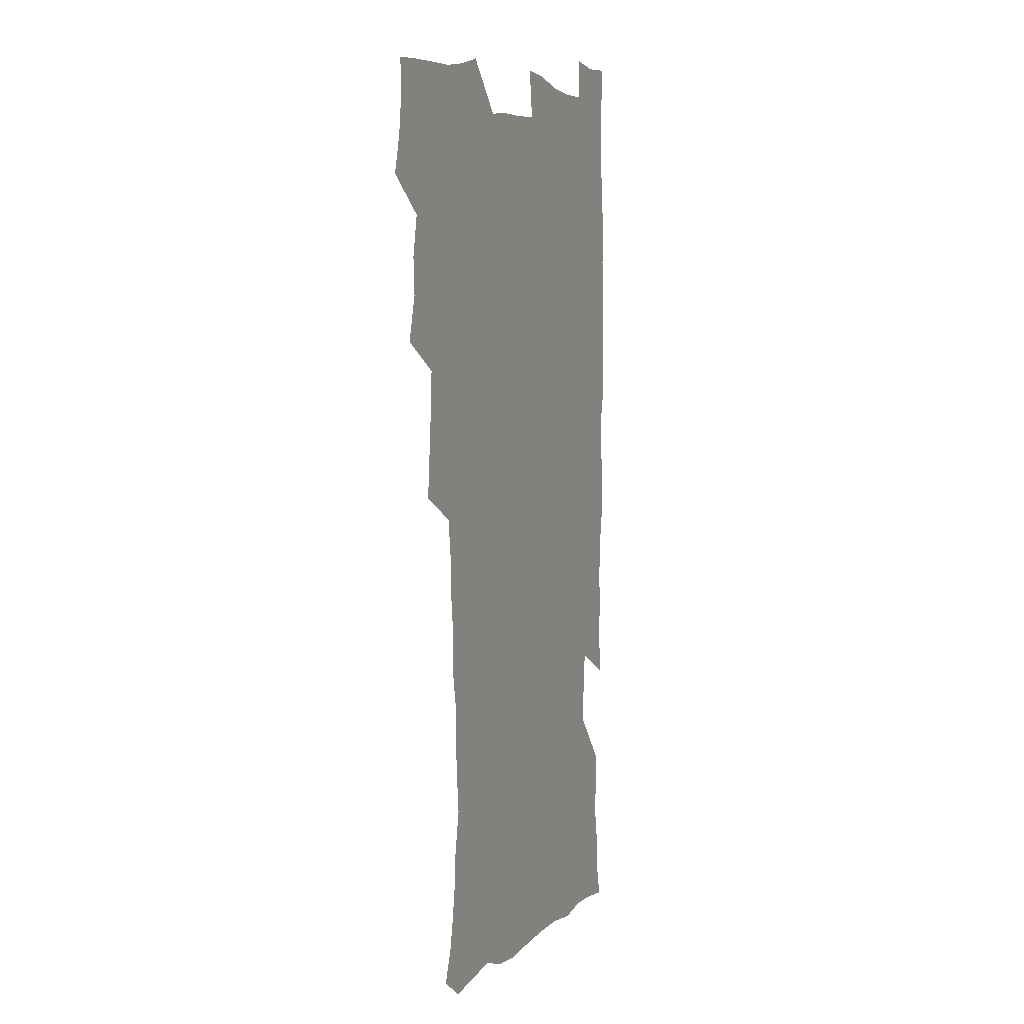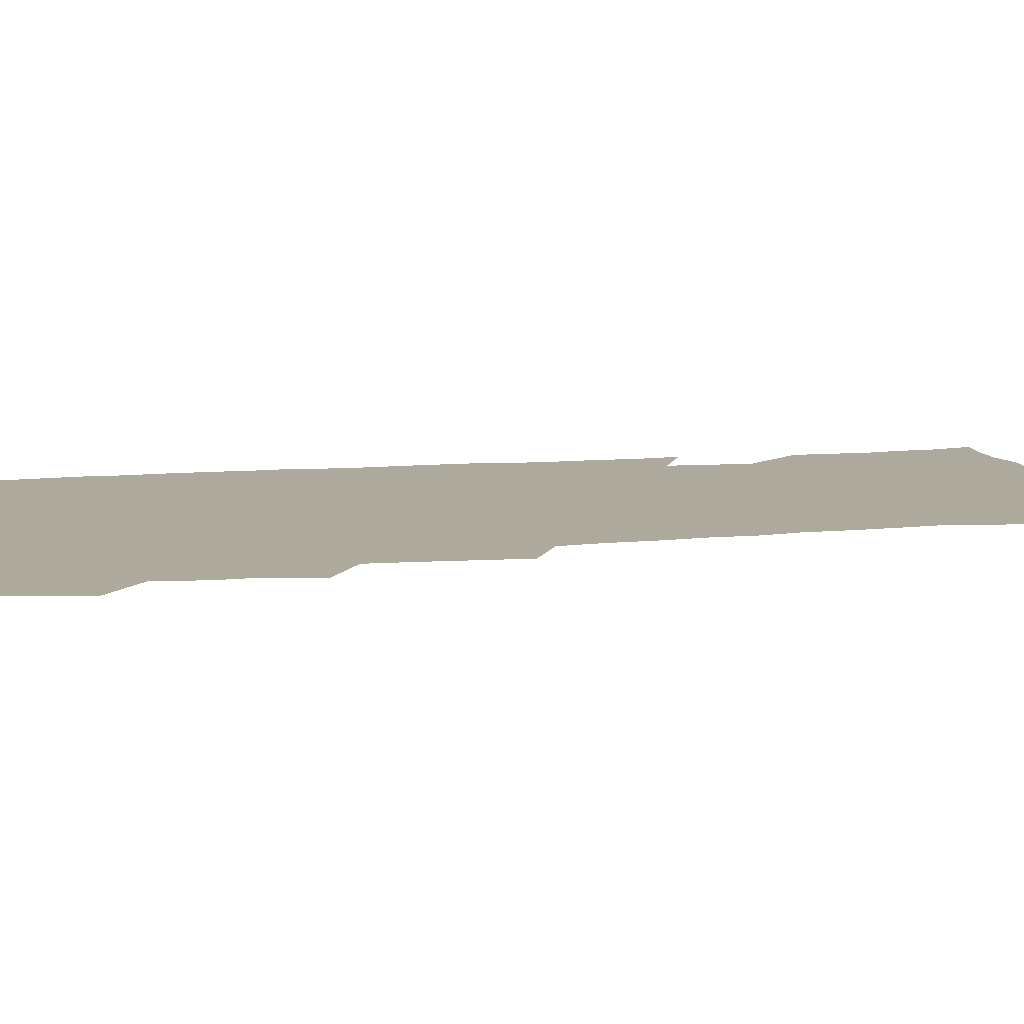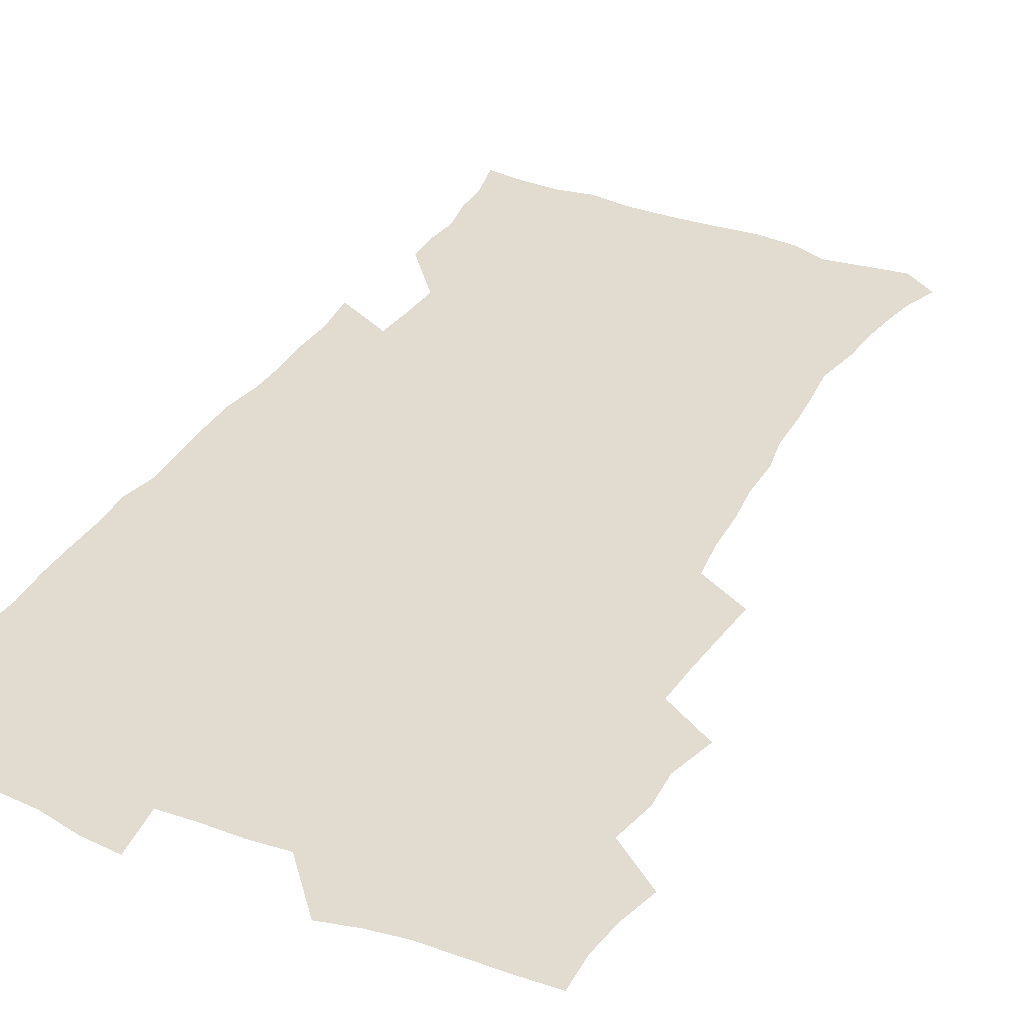
<metadata>
{"format":"obj","ext":"obj","renderer":"f3d","projection":"perspective","resolution":1024,"background":"white","views":[{"elev":6.2,"azim":-67.1,"up":"+Y"},{"elev":8.8,"azim":-104.0,"up":"+Z"},{"elev":34.5,"azim":-153.1,"up":"+Z"}]}
</metadata>
<code>
v 475.3 524 0
v 479.2 539.5 0
v 481 554.4 0
v 480.6 569.4 0
v 487.5 458.2 0
v 492.3 476.5 0
v 491.5 491.9 0
v 494.6 508.7 0
v 495.4 524.1 0
v 497.5 539.1 0
v 497 554.1 0
v 495.6 570.2 0
v 504.2 393.8 0
v 505.7 411.2 0
v 507.1 428.5 0
v 508 445.7 0
v 509.4 462.5 0
v 510.4 478.5 0
v 511.2 494.1 0
v 510.6 509 0
v 513.9 524.6 0
v 513.2 539.2 0
v 512.2 554.1 0
v 510.6 570.4 0
v 519.8 183.1 0
v 524.8 196.9 0
v 527.2 209.6 0
v 529.3 223.4 0
v 530.2 237.3 0
v 533.5 255.3 0
v 532.2 269.5 0
v 531.1 284.8 0
v 530.9 302 0
v 528.4 316.3 0
v 528.5 333.6 0
v 526.8 349.3 0
v 526.2 366.7 0
v 524.2 382.7 0
v 525.2 400.4 0
v 526.4 417.6 0
v 526.3 433.2 0
v 527.5 449.7 0
v 527.1 464.6 0
v 528.7 480.5 0
v 529.4 495.4 0
v 528.2 510 0
v 528.8 524.6 0
v 528.2 539.3 0
v 526.9 554.6 0
v 525.3 570.7 0
v 532.5 174.3 0
v 540 190.4 0
v 541.4 202.6 0
v 543.9 217.1 0
v 548.5 235 0
v 548.6 249.5 0
v 549.2 264.9 0
v 547.4 278.2 0
v 546.8 293.5 0
v 546.9 310.3 0
v 546.3 326.2 0
v 545.6 341.9 0
v 543.8 356.5 0
v 544.6 374 0
v 542.5 388.4 0
v 542.3 404.3 0
v 543 420.6 0
v 542.6 435.6 0
v 542.9 451 0
v 544.1 466.6 0
v 543.7 481 0
v 544.8 496 0
v 545.8 510.3 0
v 544.9 524.4 0
v 543.2 539.8 0
v 541.2 556.3 0
v 539.4 572.7 0
v 547.2 176.1 0
v 552.9 191.1 0
v 557.6 207.7 0
v 561.8 225.6 0
v 562.8 240.6 0
v 564.4 257.2 0
v 564 271.4 0
v 563.2 285.5 0
v 561.6 299.2 0
v 561.3 314.9 0
v 561.1 330.9 0
v 559.7 345.2 0
v 560.2 362.2 0
v 559.6 377.3 0
v 558.2 391.4 0
v 558.1 407 0
v 558.5 422.5 0
v 559.1 438 0
v 559.5 453.1 0
v 559.4 467.5 0
v 559.7 482.2 0
v 559.9 496.5 0
v 560 510.6 0
v 559.3 524.7 0
v 558.2 539.5 0
v 557 554.8 0
v 553.1 576.1 0
v 564.6 178.5 0
v 569.1 194.2 0
v 574.5 213.9 0
v 576.6 230.3 0
v 577 244.7 0
v 577.3 259.7 0
v 576.9 273.9 0
v 576.5 288.7 0
v 575.1 302 0
v 576 320 0
v 575.2 334.2 0
v 573.9 347.9 0
v 574.8 365.3 0
v 573.3 378.7 0
v 574.7 395.7 0
v 574.3 410.1 0
v 573.8 424.2 0
v 573.9 439.2 0
v 574.3 454 0
v 573.1 467.7 0
v 574 482.6 0
v 574.5 496.9 0
v 574.1 510.9 0
v 573.3 525.3 0
v 573.3 539 0
v 571.7 554.6 0
v 577.9 173.5 0
v 584.9 196.7 0
v 588.3 215.3 0
v 589.3 230.9 0
v 589.9 246.1 0
v 590.1 260.9 0
v 590.4 276.7 0
v 589.6 290.4 0
v 589.1 305 0
v 589.2 320.9 0
v 588.8 335.9 0
v 588.7 351.6 0
v 588.6 366.9 0
v 588.5 381.8 0
v 588.4 396.4 0
v 587.8 410 0
v 588.4 425.8 0
v 587.8 439.5 0
v 588.4 454.6 0
v 588.1 468.7 0
v 588.2 482.8 0
v 588.6 497 0
v 588.5 511 0
v 588.1 525.3 0
v 587.4 539.8 0
v 586.1 555.8 0
v 594.1 171.8 0
v 598.8 194.1 0
v 602.5 218.3 0
v 603.2 233.8 0
v 603.4 248.6 0
v 603.3 262.6 0
v 603.3 277.2 0
v 603.3 292.9 0
v 603.2 308.6 0
v 602.8 322.5 0
v 602.8 338.5 0
v 602.7 353.5 0
v 602.5 368.2 0
v 602.4 382.6 0
v 602.3 397.2 0
v 602.4 411.8 0
v 602.4 426.5 0
v 602.8 441.4 0
v 602.6 455.1 0
v 602.8 469.4 0
v 602.8 483.3 0
v 602.5 497.2 0
v 602.8 511.2 0
v 602.5 525.5 0
v 601.8 540.5 0
v 601.2 555.7 0
v 611.8 173.2 0
v 614.2 195.2 0
v 615.7 217.4 0
v 616.1 233.3 0
v 616.2 248.9 0
v 616.2 261.6 0
v 616.5 279.3 0
v 616.4 292.9 0
v 616.3 308.2 0
v 616.2 323.5 0
v 616.3 340 0
v 616.2 354 0
v 616 368.2 0
v 615.9 382.2 0
v 616 397.1 0
v 616.1 410.9 0
v 616.3 426.4 0
v 616.4 441 0
v 616.5 455.1 0
v 616.6 469.4 0
v 616.6 483.4 0
v 617 497.4 0
v 616.9 511.4 0
v 617 525.4 0
v 616.7 539.9 0
v 615.9 556.4 0
v 613.3 577 0
v 629.2 174 0
v 629.3 197 0
v 629.3 216.6 0
v 629.2 233.3 0
v 629.3 248 0
v 629.5 264.2 0
v 629.5 279.2 0
v 629.5 293.4 0
v 629.5 307.7 0
v 629.6 321.9 0
v 629.5 339 0
v 629.5 354 0
v 629.5 368.3 0
v 629.6 383.4 0
v 629.8 397.1 0
v 629.9 411.6 0
v 630.1 425.9 0
v 630.1 440.9 0
v 630.4 454.7 0
v 630.3 469.6 0
v 630.6 483.1 0
v 630.8 497.3 0
v 631.1 511.4 0
v 631.3 525.5 0
v 631.1 540.3 0
v 630.7 555.5 0
v 628.2 575.5 0
v 646.2 174 0
v 644 197 0
v 642.9 215.8 0
v 642.7 231.4 0
v 642.3 247.7 0
v 642.7 262.2 0
v 642.4 278.3 0
v 642.4 293.4 0
v 642.8 306.9 0
v 642.7 324.4 0
v 642.8 338.7 0
v 642.9 353.2 0
v 643.2 367.5 0
v 643.2 382.3 0
v 643.4 396.7 0
v 643.4 411.5 0
v 644.2 424.9 0
v 643.9 440.3 0
v 644.4 454.4 0
v 644.1 469.2 0
v 644.4 483.2 0
v 645.1 497.1 0
v 645.3 511.2 0
v 645.8 525.3 0
v 646.1 539.4 0
v 645.6 554.8 0
v 644.7 571.5 0
v 663 171.6 0
v 658.9 195.2 0
v 656.7 214.3 0
v 656.2 229.8 0
v 656.7 243.4 0
v 655.5 261 0
v 655.7 275.9 0
v 655.9 291.1 0
v 656.1 306.5 0
v 656.5 321.5 0
v 656.6 336.4 0
v 657 351 0
v 656.9 366.3 0
v 657 381 0
v 657.3 395.5 0
v 657.5 410.2 0
v 657.9 424.5 0
v 659.7 437.9 0
v 658.7 453.7 0
v 659.4 467.7 0
v 659.1 482.4 0
v 659.1 496.9 0
v 659 510.9 0
v 660.6 525.2 0
v 660.2 539.6 0
v 660.3 554.4 0
v 660 570.2 0
v 677.8 174 0
v 674.9 191.1 0
v 671.4 211.1 0
v 670.5 226.5 0
v 669.5 242.6 0
v 669.3 257.2 0
v 669.2 272.3 0
v 669.6 287.9 0
v 670.8 302.5 0
v 670.4 318.6 0
v 672.2 331.8 0
v 671.3 348.4 0
v 671.6 363.2 0
v 671.9 378.1 0
v 673 392.3 0
v 672.5 407.9 0
v 672.3 423.1 0
v 673.4 437.3 0
v 673 452.7 0
v 673.6 467 0
v 673.4 481.9 0
v 673.6 496.3 0
v 676.3 510.6 0
v 675.7 525.2 0
v 675 539.9 0
v 675 554.5 0
v 675 570.2 0
v 674.8 587.2 0
v 692.8 173.3 0
v 688.3 191.8 0
v 686.2 207.8 0
v 685.7 222 0
v 683.9 238.3 0
v 682.6 253.5 0
v 683.4 266.4 0
v 684.1 282.1 0
v 685.5 298.1 0
v 685.5 314.1 0
v 685.9 329.4 0
v 686.2 344.6 0
v 686.8 359.4 0
v 687.3 374.4 0
v 688.8 388.7 0
v 688.4 404.4 0
v 688.4 419.8 0
v 689.4 434.6 0
v 689 450.1 0
v 688.8 465.2 0
v 690.5 479.6 0
v 689.8 494.9 0
v 691.4 509.6 0
v 690.3 525.3 0
v 690.1 539.9 0
v 689.6 554.4 0
v 690.2 569.4 0
v 690.6 584.9 0
v 707.8 171.2 0
v 703.8 188.2 0
v 703.6 201.7 0
v 701 217.4 0
v 702.3 229.8 0
v 702.1 243.7 0
v 707.8 286.8 0
v 705.9 304.3 0
v 706.5 319.7 0
v 705.9 336.1 0
v 706.3 351.5 0
v 708.7 365.9 0
v 708.7 381.5 0
v 708 397.8 0
v 707.2 414.3 0
v 710.2 428.7 0
v 709.2 445 0
v 709.5 460.6 0
v 709.3 476.3 0
v 708.2 492.3 0
v 708.9 507.4 0
v 707.1 523.8 0
v 705.7 539.8 0
v 705.9 554.8 0
v 705.6 569.8 0
v 706.4 585.7 0
f 8 9 1
f 1 9 2
f 9 10 2
f 2 10 3
f 10 11 3
f 3 11 4
f 11 12 4
f 16 17 5
f 5 17 6
f 17 18 6
f 6 18 7
f 18 19 7
f 7 19 8
f 19 20 8
f 8 20 9
f 20 21 9
f 9 21 10
f 21 22 10
f 10 22 11
f 22 23 11
f 11 23 12
f 23 24 12
f 38 39 13
f 13 39 14
f 39 40 14
f 14 40 15
f 40 41 15
f 15 41 16
f 41 42 16
f 16 42 17
f 42 43 17
f 17 43 18
f 43 44 18
f 18 44 19
f 44 45 19
f 19 45 20
f 45 46 20
f 20 46 21
f 46 47 21
f 21 47 22
f 47 48 22
f 22 48 23
f 48 49 23
f 23 49 24
f 49 50 24
f 51 52 25
f 25 52 26
f 52 53 26
f 26 53 27
f 53 54 27
f 27 54 28
f 54 55 28
f 28 55 29
f 55 56 29
f 29 56 30
f 56 57 30
f 30 57 31
f 57 58 31
f 31 58 32
f 58 59 32
f 32 59 33
f 59 60 33
f 33 60 34
f 60 61 34
f 34 61 35
f 61 62 35
f 35 62 36
f 62 63 36
f 36 63 37
f 63 64 37
f 37 64 38
f 64 65 38
f 38 65 39
f 65 66 39
f 39 66 40
f 66 67 40
f 40 67 41
f 67 68 41
f 41 68 42
f 68 69 42
f 42 69 43
f 69 70 43
f 43 70 44
f 70 71 44
f 44 71 45
f 71 72 45
f 45 72 46
f 72 73 46
f 46 73 47
f 73 74 47
f 47 74 48
f 74 75 48
f 48 75 49
f 75 76 49
f 49 76 50
f 76 77 50
f 51 78 52
f 78 79 52
f 52 79 53
f 79 80 53
f 53 80 54
f 80 81 54
f 54 81 55
f 81 82 55
f 55 82 56
f 82 83 56
f 56 83 57
f 83 84 57
f 57 84 58
f 84 85 58
f 58 85 59
f 85 86 59
f 59 86 60
f 86 87 60
f 60 87 61
f 87 88 61
f 61 88 62
f 88 89 62
f 62 89 63
f 89 90 63
f 63 90 64
f 90 91 64
f 64 91 65
f 91 92 65
f 65 92 66
f 92 93 66
f 66 93 67
f 93 94 67
f 67 94 68
f 94 95 68
f 68 95 69
f 95 96 69
f 69 96 70
f 96 97 70
f 70 97 71
f 97 98 71
f 71 98 72
f 98 99 72
f 72 99 73
f 99 100 73
f 73 100 74
f 100 101 74
f 74 101 75
f 101 102 75
f 75 102 76
f 102 103 76
f 76 103 77
f 103 104 77
f 78 105 79
f 105 106 79
f 79 106 80
f 106 107 80
f 80 107 81
f 107 108 81
f 81 108 82
f 108 109 82
f 82 109 83
f 109 110 83
f 83 110 84
f 110 111 84
f 84 111 85
f 111 112 85
f 85 112 86
f 112 113 86
f 86 113 87
f 113 114 87
f 87 114 88
f 114 115 88
f 88 115 89
f 115 116 89
f 89 116 90
f 116 117 90
f 90 117 91
f 117 118 91
f 91 118 92
f 118 119 92
f 92 119 93
f 119 120 93
f 93 120 94
f 120 121 94
f 94 121 95
f 121 122 95
f 95 122 96
f 122 123 96
f 96 123 97
f 123 124 97
f 97 124 98
f 124 125 98
f 98 125 99
f 125 126 99
f 99 126 100
f 126 127 100
f 100 127 101
f 127 128 101
f 101 128 102
f 128 129 102
f 102 129 103
f 129 130 103
f 103 130 104
f 105 131 106
f 131 132 106
f 106 132 107
f 132 133 107
f 107 133 108
f 133 134 108
f 108 134 109
f 134 135 109
f 109 135 110
f 135 136 110
f 110 136 111
f 136 137 111
f 111 137 112
f 137 138 112
f 112 138 113
f 138 139 113
f 113 139 114
f 139 140 114
f 114 140 115
f 140 141 115
f 115 141 116
f 141 142 116
f 116 142 117
f 142 143 117
f 117 143 118
f 143 144 118
f 118 144 119
f 144 145 119
f 119 145 120
f 145 146 120
f 120 146 121
f 146 147 121
f 121 147 122
f 147 148 122
f 122 148 123
f 148 149 123
f 123 149 124
f 149 150 124
f 124 150 125
f 150 151 125
f 125 151 126
f 151 152 126
f 126 152 127
f 152 153 127
f 127 153 128
f 153 154 128
f 128 154 129
f 154 155 129
f 129 155 130
f 155 156 130
f 131 157 132
f 157 158 132
f 132 158 133
f 158 159 133
f 133 159 134
f 159 160 134
f 134 160 135
f 160 161 135
f 135 161 136
f 161 162 136
f 136 162 137
f 162 163 137
f 137 163 138
f 163 164 138
f 138 164 139
f 164 165 139
f 139 165 140
f 165 166 140
f 140 166 141
f 166 167 141
f 141 167 142
f 167 168 142
f 142 168 143
f 168 169 143
f 143 169 144
f 169 170 144
f 144 170 145
f 170 171 145
f 145 171 146
f 171 172 146
f 146 172 147
f 172 173 147
f 147 173 148
f 173 174 148
f 148 174 149
f 174 175 149
f 149 175 150
f 175 176 150
f 150 176 151
f 176 177 151
f 151 177 152
f 177 178 152
f 152 178 153
f 178 179 153
f 153 179 154
f 179 180 154
f 154 180 155
f 180 181 155
f 155 181 156
f 181 182 156
f 157 183 158
f 183 184 158
f 158 184 159
f 184 185 159
f 159 185 160
f 185 186 160
f 160 186 161
f 186 187 161
f 161 187 162
f 187 188 162
f 162 188 163
f 188 189 163
f 163 189 164
f 189 190 164
f 164 190 165
f 190 191 165
f 165 191 166
f 191 192 166
f 166 192 167
f 192 193 167
f 167 193 168
f 193 194 168
f 168 194 169
f 194 195 169
f 169 195 170
f 195 196 170
f 170 196 171
f 196 197 171
f 171 197 172
f 197 198 172
f 172 198 173
f 198 199 173
f 173 199 174
f 199 200 174
f 174 200 175
f 200 201 175
f 175 201 176
f 201 202 176
f 176 202 177
f 202 203 177
f 177 203 178
f 203 204 178
f 178 204 179
f 204 205 179
f 179 205 180
f 205 206 180
f 180 206 181
f 206 207 181
f 181 207 182
f 207 208 182
f 183 210 184
f 210 211 184
f 184 211 185
f 211 212 185
f 185 212 186
f 212 213 186
f 186 213 187
f 213 214 187
f 187 214 188
f 214 215 188
f 188 215 189
f 215 216 189
f 189 216 190
f 216 217 190
f 190 217 191
f 217 218 191
f 191 218 192
f 218 219 192
f 192 219 193
f 219 220 193
f 193 220 194
f 220 221 194
f 194 221 195
f 221 222 195
f 195 222 196
f 222 223 196
f 196 223 197
f 223 224 197
f 197 224 198
f 224 225 198
f 198 225 199
f 225 226 199
f 199 226 200
f 226 227 200
f 200 227 201
f 227 228 201
f 201 228 202
f 228 229 202
f 202 229 203
f 229 230 203
f 203 230 204
f 230 231 204
f 204 231 205
f 231 232 205
f 205 232 206
f 232 233 206
f 206 233 207
f 233 234 207
f 207 234 208
f 234 235 208
f 208 235 209
f 235 236 209
f 210 237 211
f 237 238 211
f 211 238 212
f 238 239 212
f 212 239 213
f 239 240 213
f 213 240 214
f 240 241 214
f 214 241 215
f 241 242 215
f 215 242 216
f 242 243 216
f 216 243 217
f 243 244 217
f 217 244 218
f 244 245 218
f 218 245 219
f 245 246 219
f 219 246 220
f 246 247 220
f 220 247 221
f 247 248 221
f 221 248 222
f 248 249 222
f 222 249 223
f 249 250 223
f 223 250 224
f 250 251 224
f 224 251 225
f 251 252 225
f 225 252 226
f 252 253 226
f 226 253 227
f 253 254 227
f 227 254 228
f 254 255 228
f 228 255 229
f 255 256 229
f 229 256 230
f 256 257 230
f 230 257 231
f 257 258 231
f 231 258 232
f 258 259 232
f 232 259 233
f 259 260 233
f 233 260 234
f 260 261 234
f 234 261 235
f 261 262 235
f 235 262 236
f 262 263 236
f 237 264 238
f 264 265 238
f 238 265 239
f 265 266 239
f 239 266 240
f 266 267 240
f 240 267 241
f 267 268 241
f 241 268 242
f 268 269 242
f 242 269 243
f 269 270 243
f 243 270 244
f 270 271 244
f 244 271 245
f 271 272 245
f 245 272 246
f 272 273 246
f 246 273 247
f 273 274 247
f 247 274 248
f 274 275 248
f 248 275 249
f 275 276 249
f 249 276 250
f 276 277 250
f 250 277 251
f 277 278 251
f 251 278 252
f 278 279 252
f 252 279 253
f 279 280 253
f 253 280 254
f 280 281 254
f 254 281 255
f 281 282 255
f 255 282 256
f 282 283 256
f 256 283 257
f 283 284 257
f 257 284 258
f 284 285 258
f 258 285 259
f 285 286 259
f 259 286 260
f 286 287 260
f 260 287 261
f 287 288 261
f 261 288 262
f 288 289 262
f 262 289 263
f 289 290 263
f 264 291 265
f 291 292 265
f 265 292 266
f 292 293 266
f 266 293 267
f 293 294 267
f 267 294 268
f 294 295 268
f 268 295 269
f 295 296 269
f 269 296 270
f 296 297 270
f 270 297 271
f 297 298 271
f 271 298 272
f 298 299 272
f 272 299 273
f 299 300 273
f 273 300 274
f 300 301 274
f 274 301 275
f 301 302 275
f 275 302 276
f 302 303 276
f 276 303 277
f 303 304 277
f 277 304 278
f 304 305 278
f 278 305 279
f 305 306 279
f 279 306 280
f 306 307 280
f 280 307 281
f 307 308 281
f 281 308 282
f 308 309 282
f 282 309 283
f 309 310 283
f 283 310 284
f 310 311 284
f 284 311 285
f 311 312 285
f 285 312 286
f 312 313 286
f 286 313 287
f 313 314 287
f 287 314 288
f 314 315 288
f 288 315 289
f 315 316 289
f 289 316 290
f 316 317 290
f 291 319 292
f 319 320 292
f 292 320 293
f 320 321 293
f 293 321 294
f 321 322 294
f 294 322 295
f 322 323 295
f 295 323 296
f 323 324 296
f 296 324 297
f 324 325 297
f 297 325 298
f 325 326 298
f 298 326 299
f 326 327 299
f 299 327 300
f 327 328 300
f 300 328 301
f 328 329 301
f 301 329 302
f 329 330 302
f 302 330 303
f 330 331 303
f 303 331 304
f 331 332 304
f 304 332 305
f 332 333 305
f 305 333 306
f 333 334 306
f 306 334 307
f 334 335 307
f 307 335 308
f 335 336 308
f 308 336 309
f 336 337 309
f 309 337 310
f 337 338 310
f 310 338 311
f 338 339 311
f 311 339 312
f 339 340 312
f 312 340 313
f 340 341 313
f 313 341 314
f 341 342 314
f 314 342 315
f 342 343 315
f 315 343 316
f 343 344 316
f 316 344 317
f 344 345 317
f 317 345 318
f 345 346 318
f 319 347 320
f 347 348 320
f 320 348 321
f 348 349 321
f 321 349 322
f 349 350 322
f 322 350 323
f 350 351 323
f 323 351 324
f 351 352 324
f 324 352 325
f 327 353 328
f 353 354 328
f 328 354 329
f 354 355 329
f 329 355 330
f 355 356 330
f 330 356 331
f 356 357 331
f 331 357 332
f 357 358 332
f 332 358 333
f 358 359 333
f 333 359 334
f 359 360 334
f 334 360 335
f 360 361 335
f 335 361 336
f 361 362 336
f 336 362 337
f 362 363 337
f 337 363 338
f 363 364 338
f 338 364 339
f 364 365 339
f 339 365 340
f 365 366 340
f 340 366 341
f 366 367 341
f 341 367 342
f 367 368 342
f 342 368 343
f 368 369 343
f 343 369 344
f 369 370 344
f 344 370 345
f 370 371 345
f 345 371 346
f 371 372 346

</code>
